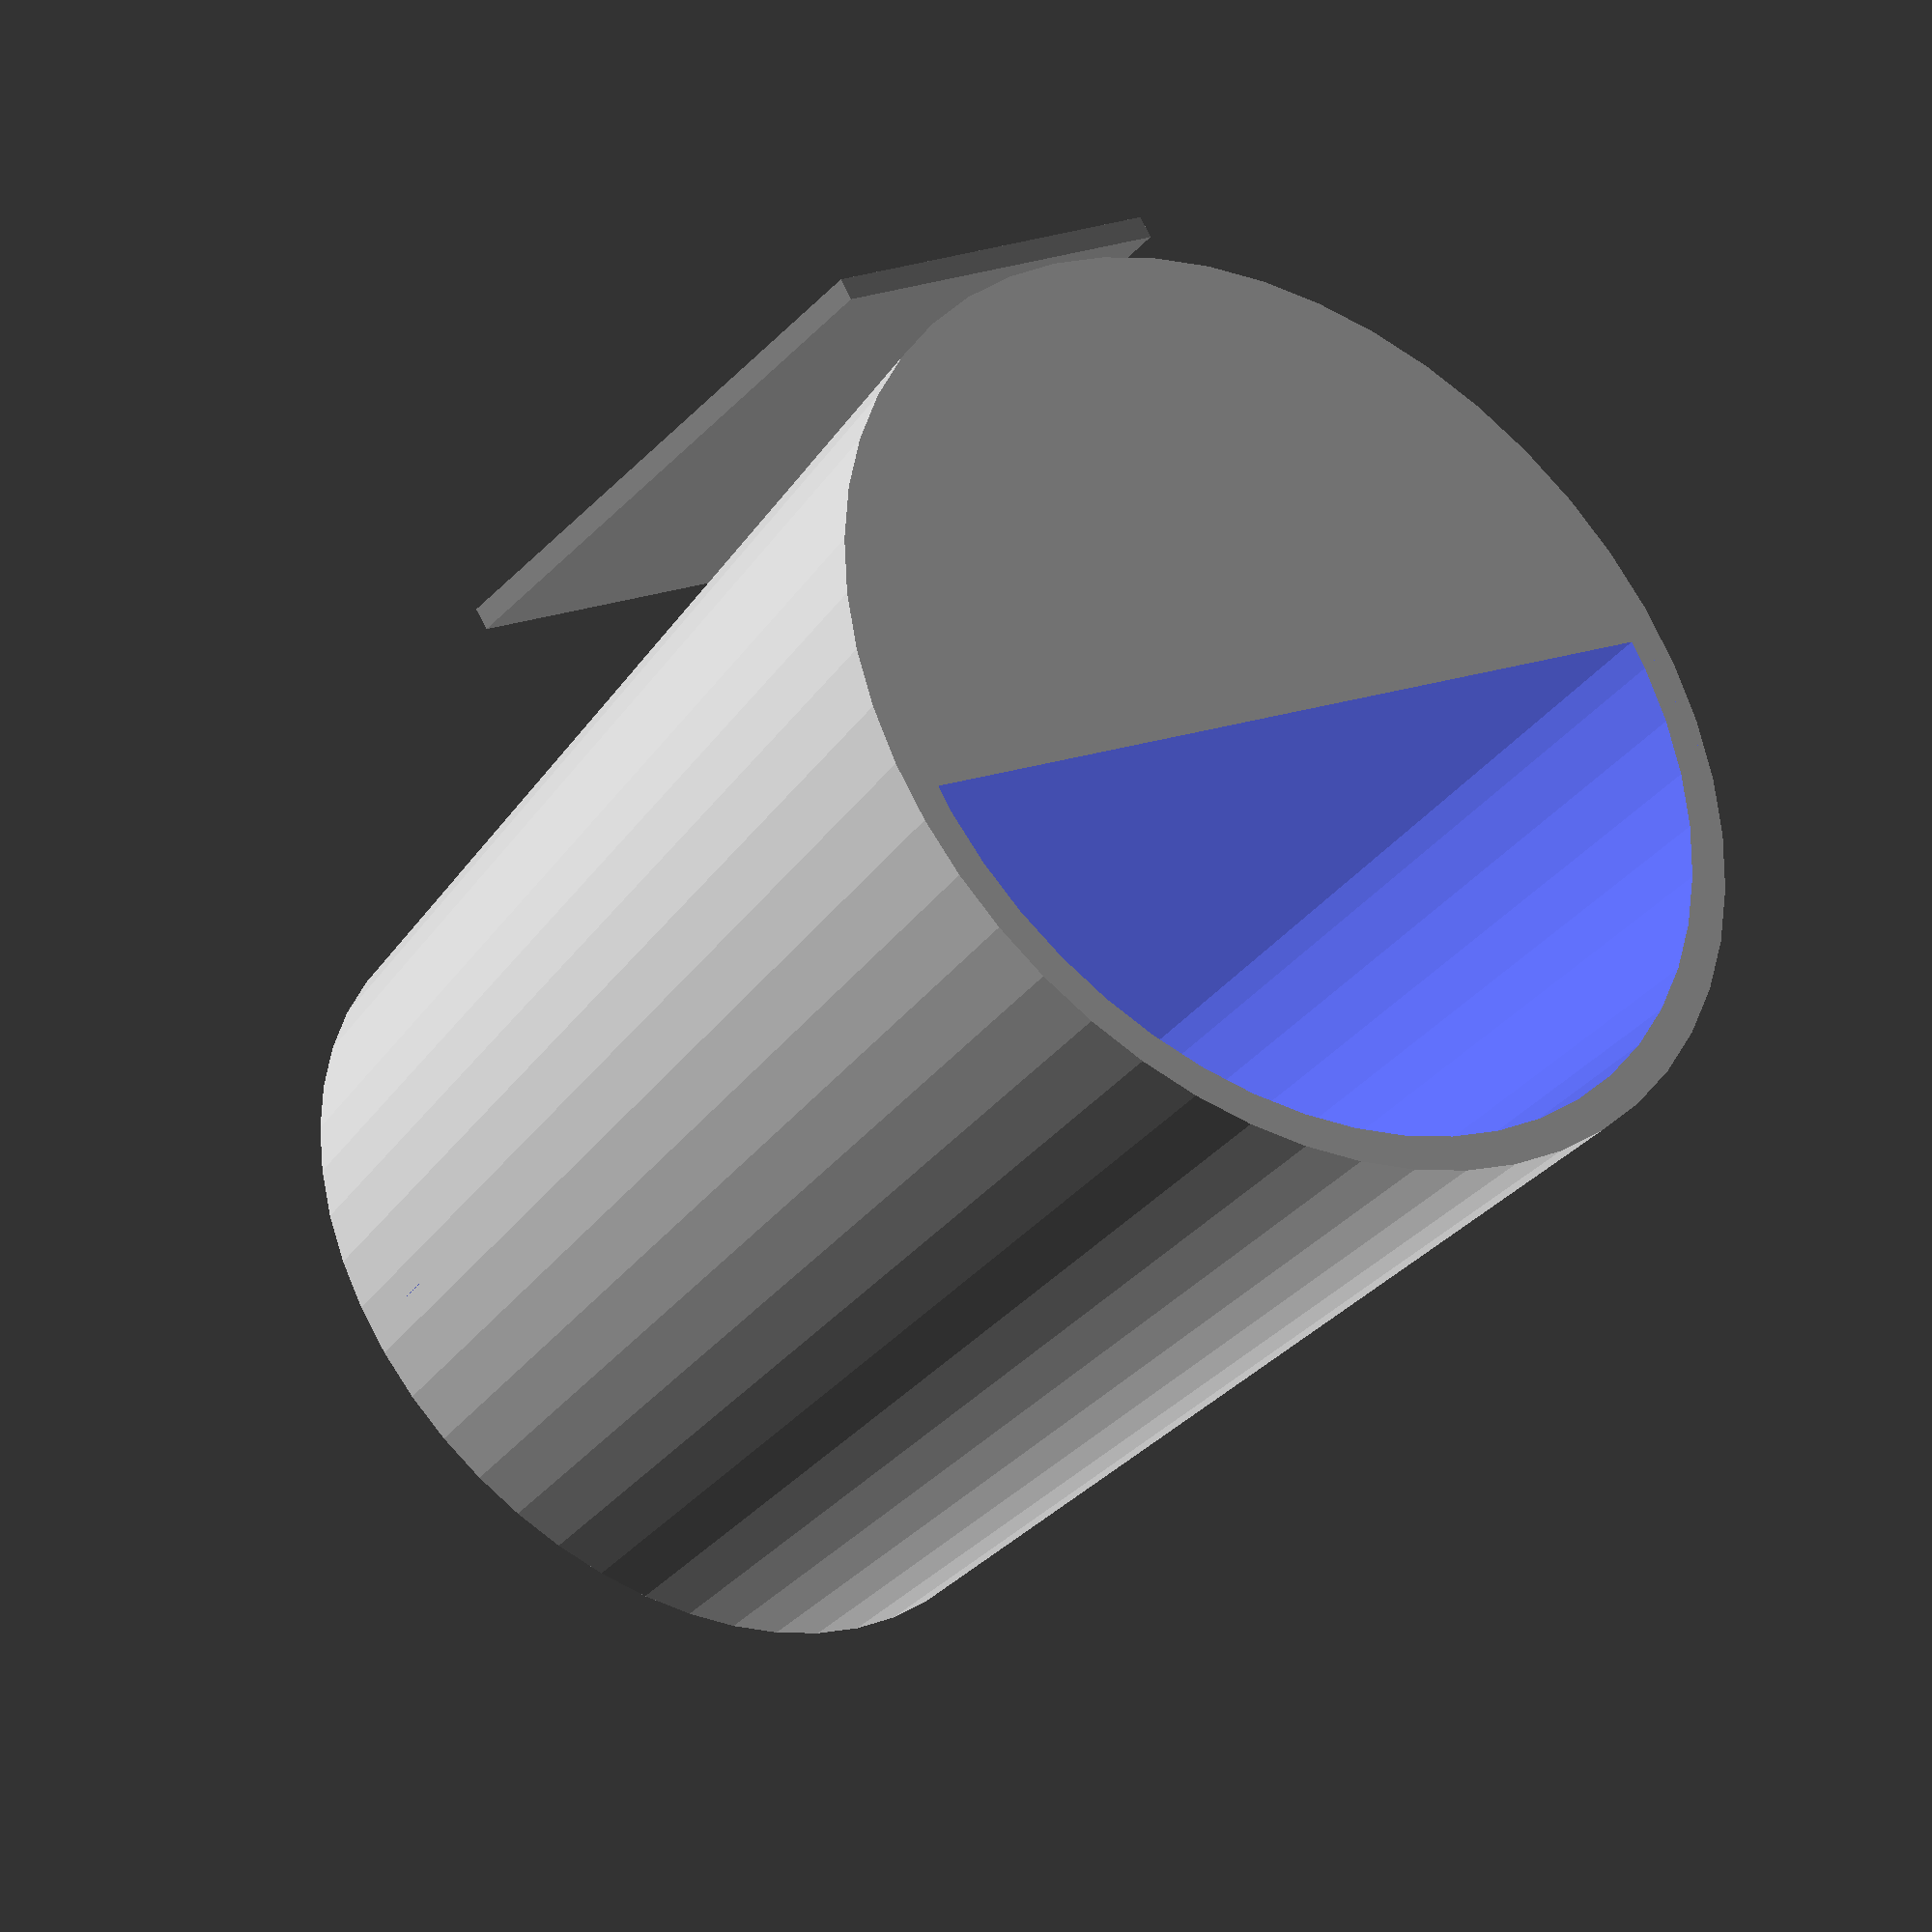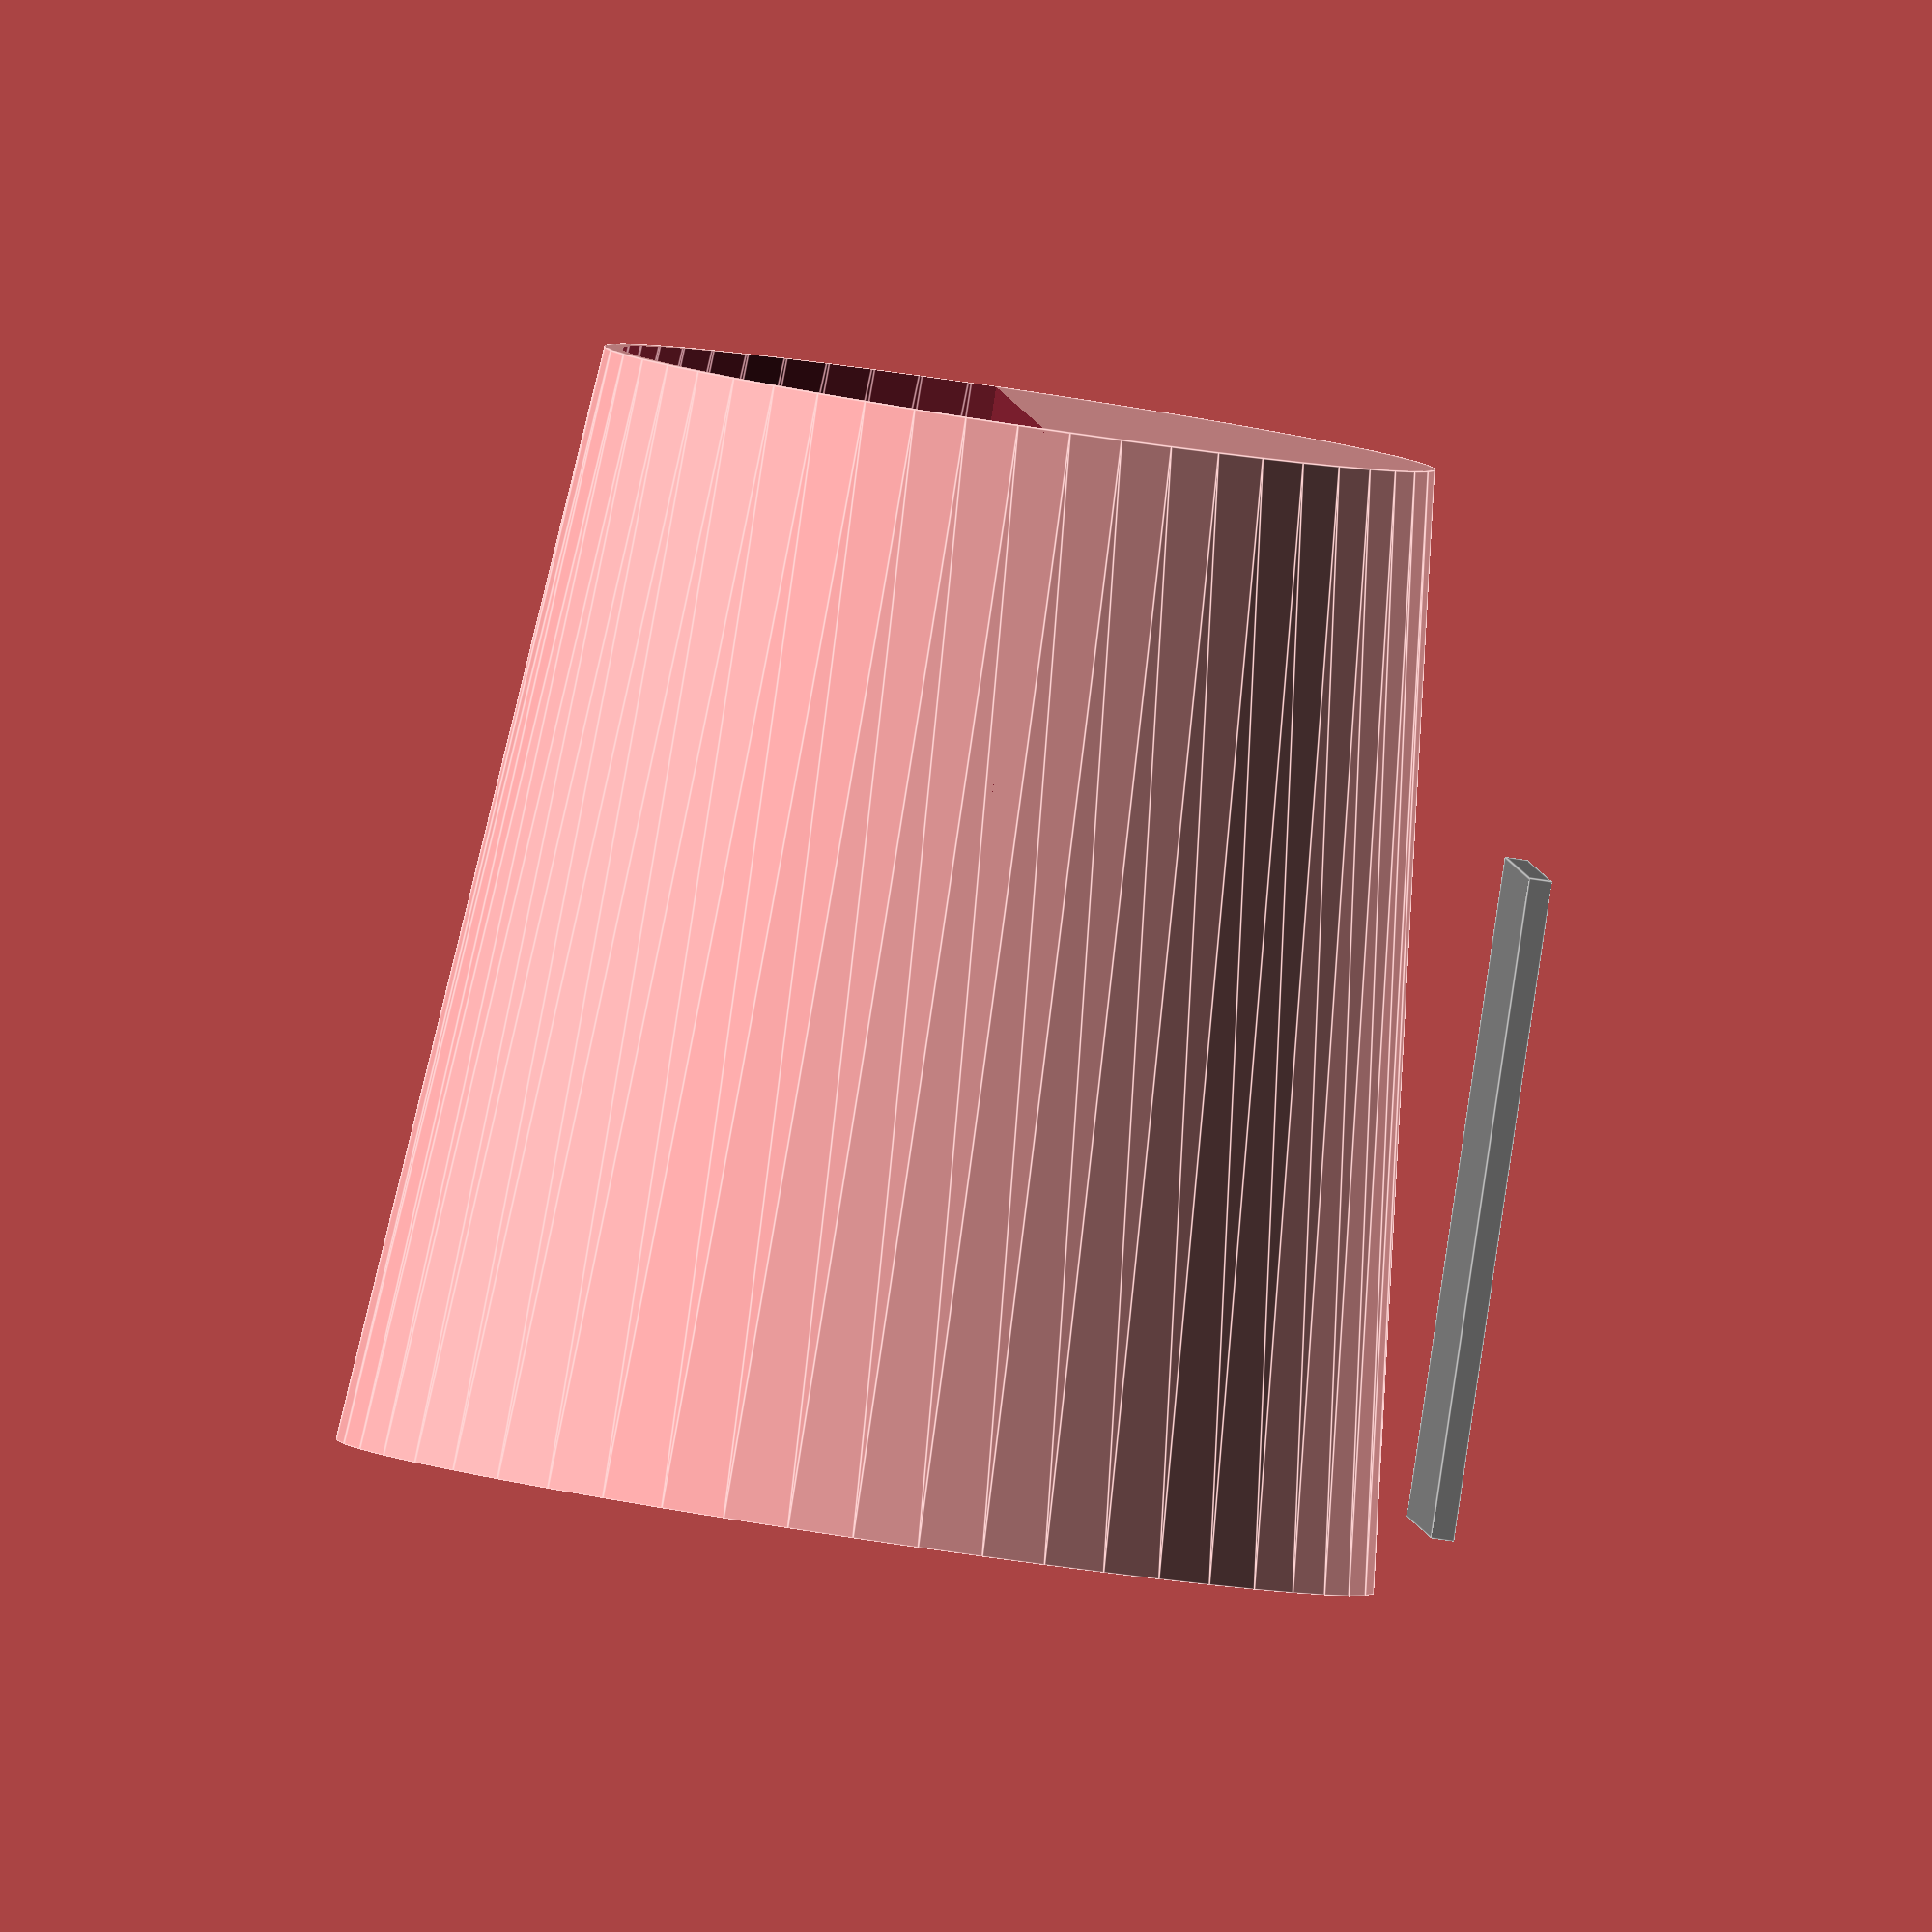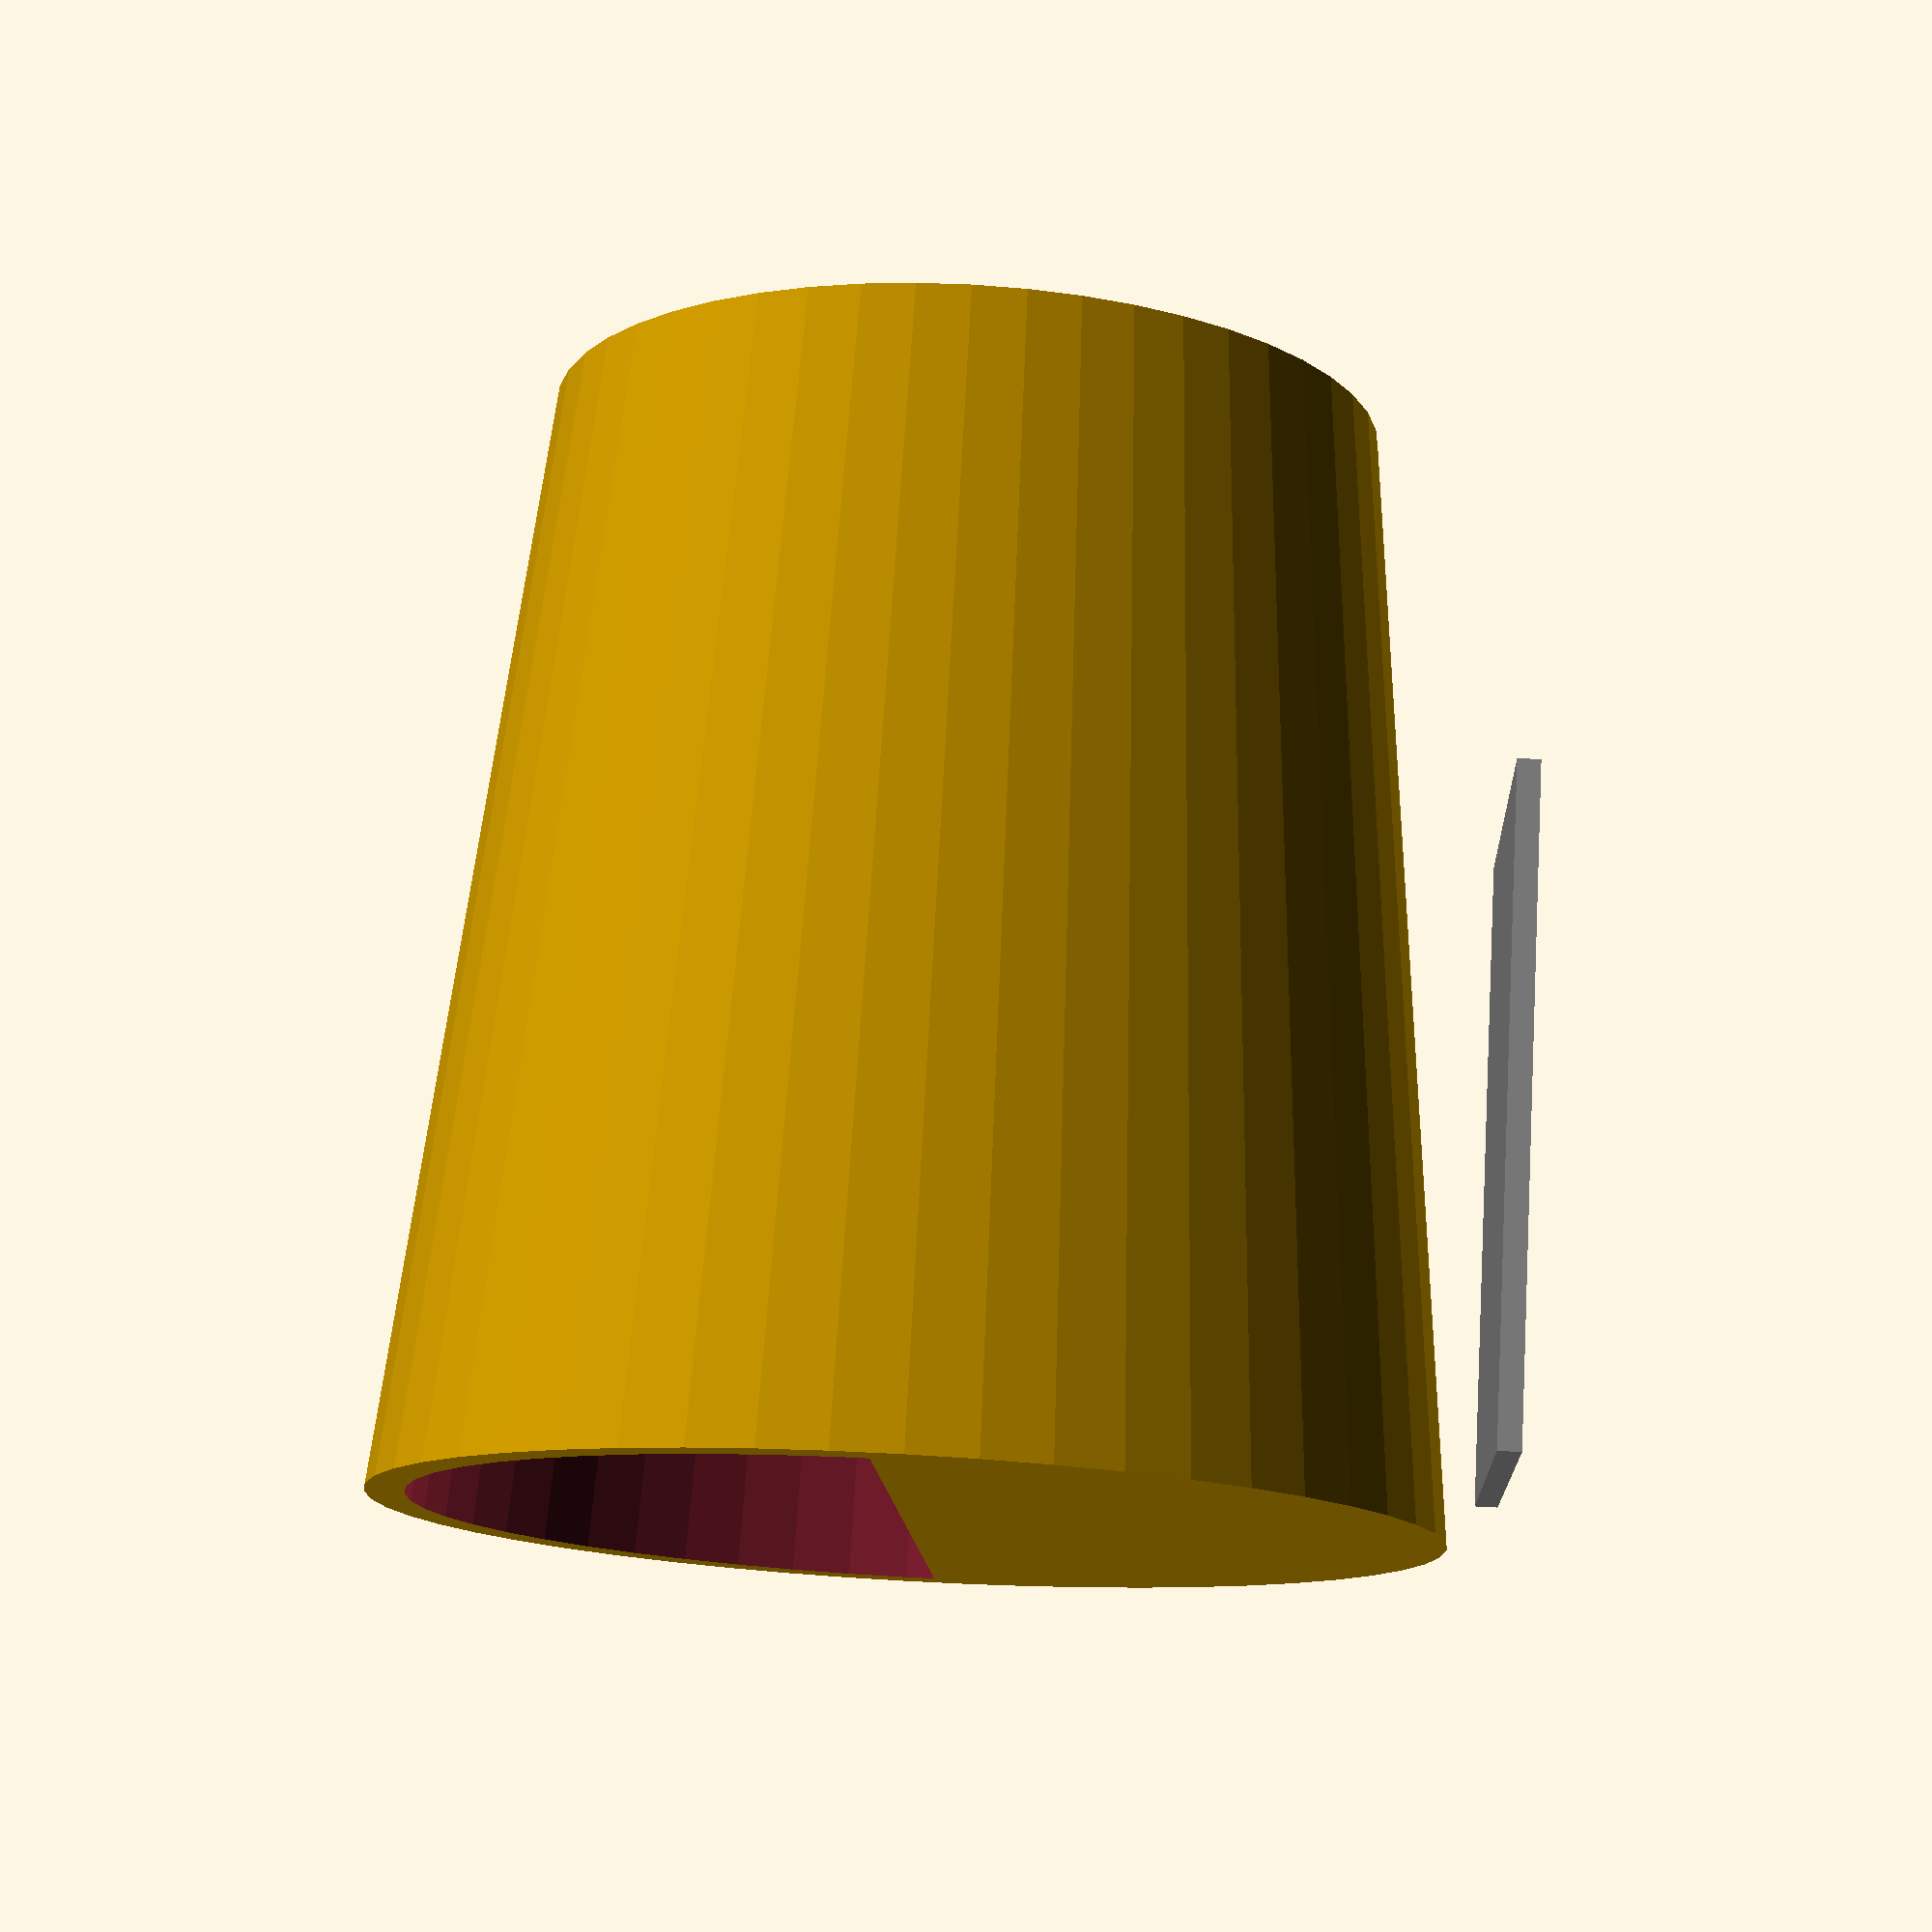
<openscad>
use <MCAD/boxes.scad>

//Fidelity of all objects rendered, increase for final print
$fn = 50;

// Main housing
big_rad = 3.75;
small_rad = 3;
thickness_in = 1/6;
length = 8;
housing_size = 15;
screen_size_in = [4.76378, 2.992126, 0.1653543];

function neg_log(x) = log(-x);
module half_cylinder(height, rad1, rad2){
    intersection(){
        cylinder(height, rad1, rad2);
        translate([0, -max(rad1, rad2), 0])cube([max(rad1, rad2), max(rad1, rad2) * 2, height]);
    }
}

//Screen
color("grey")
translate([0.5, -screen_size_in.y / 2, 4])
cube(screen_size_in);

//Housing
rotate([0,90,0])
difference(){
    cylinder(length, big_rad, small_rad);
	translate([0,0,-1.5])
	half_cylinder(length + 2, big_rad - thickness_in, small_rad  - thickness_in);
}
</openscad>
<views>
elev=107.6 azim=232.6 roll=26.0 proj=o view=solid
elev=65.6 azim=201.7 roll=260.9 proj=o view=edges
elev=327.5 azim=315.8 roll=274.3 proj=p view=wireframe
</views>
